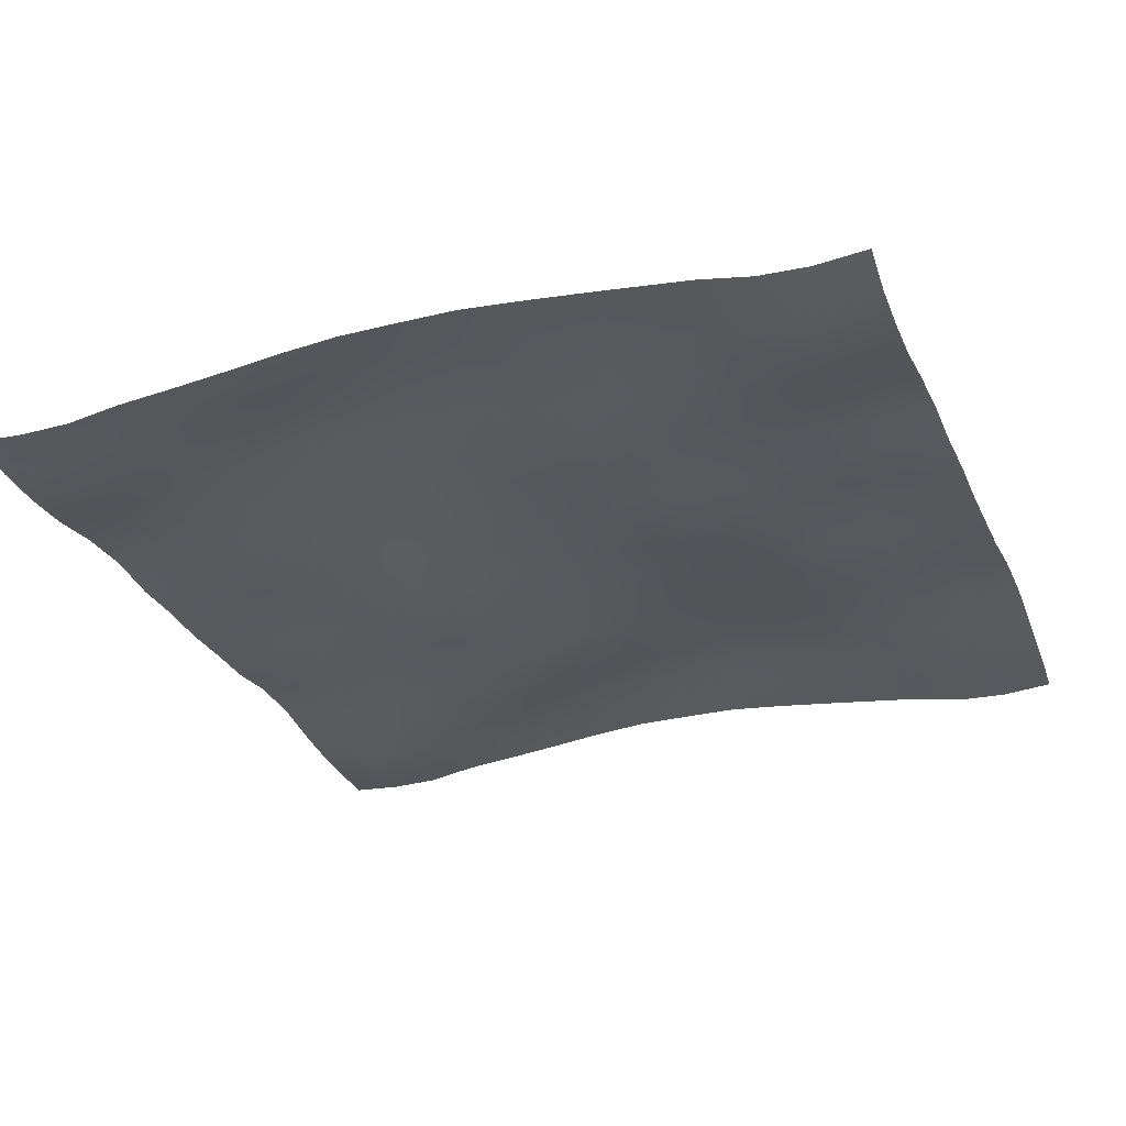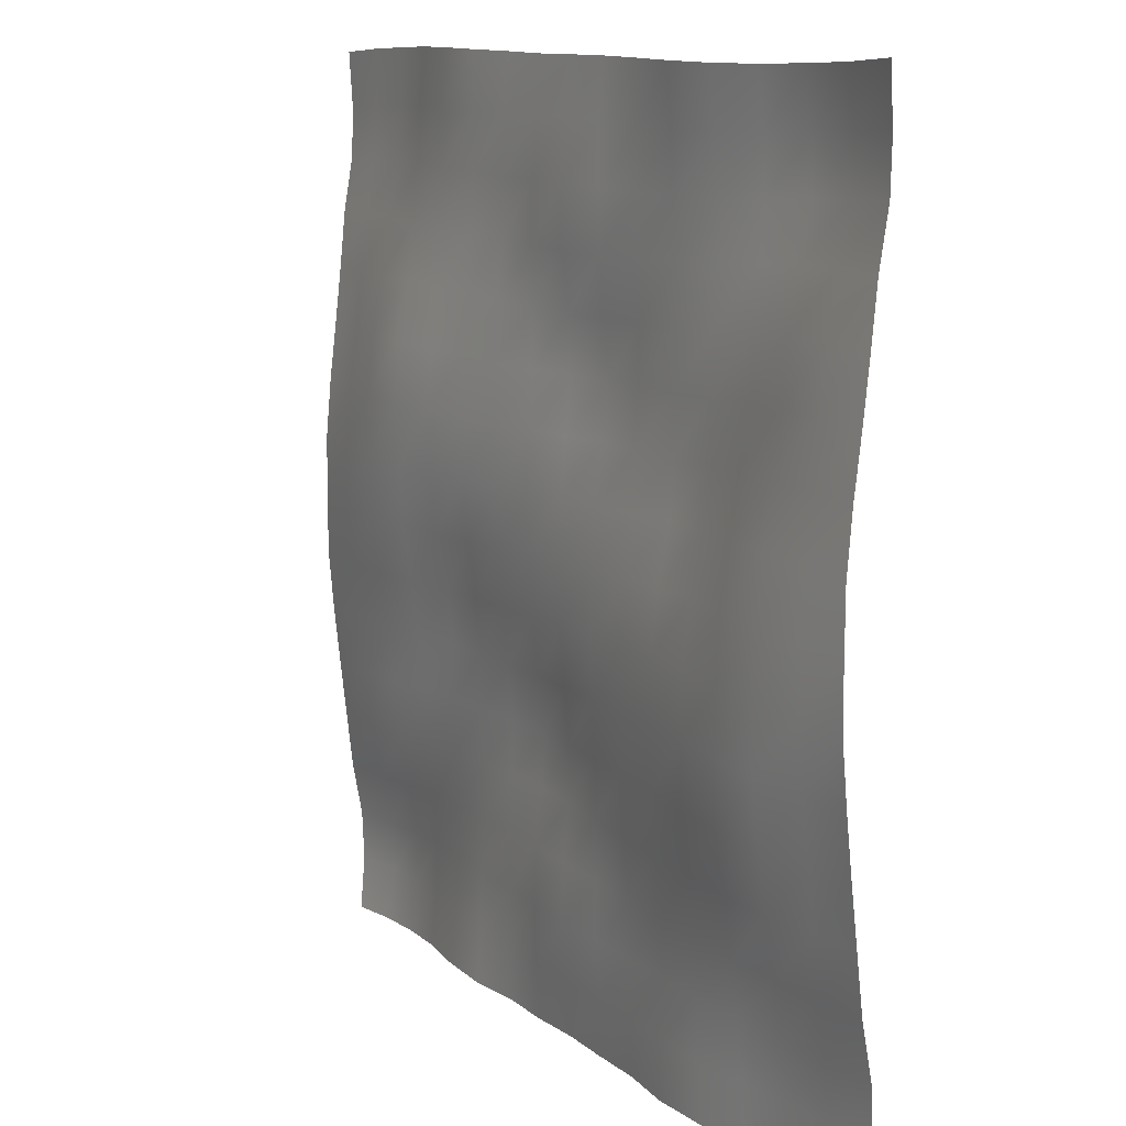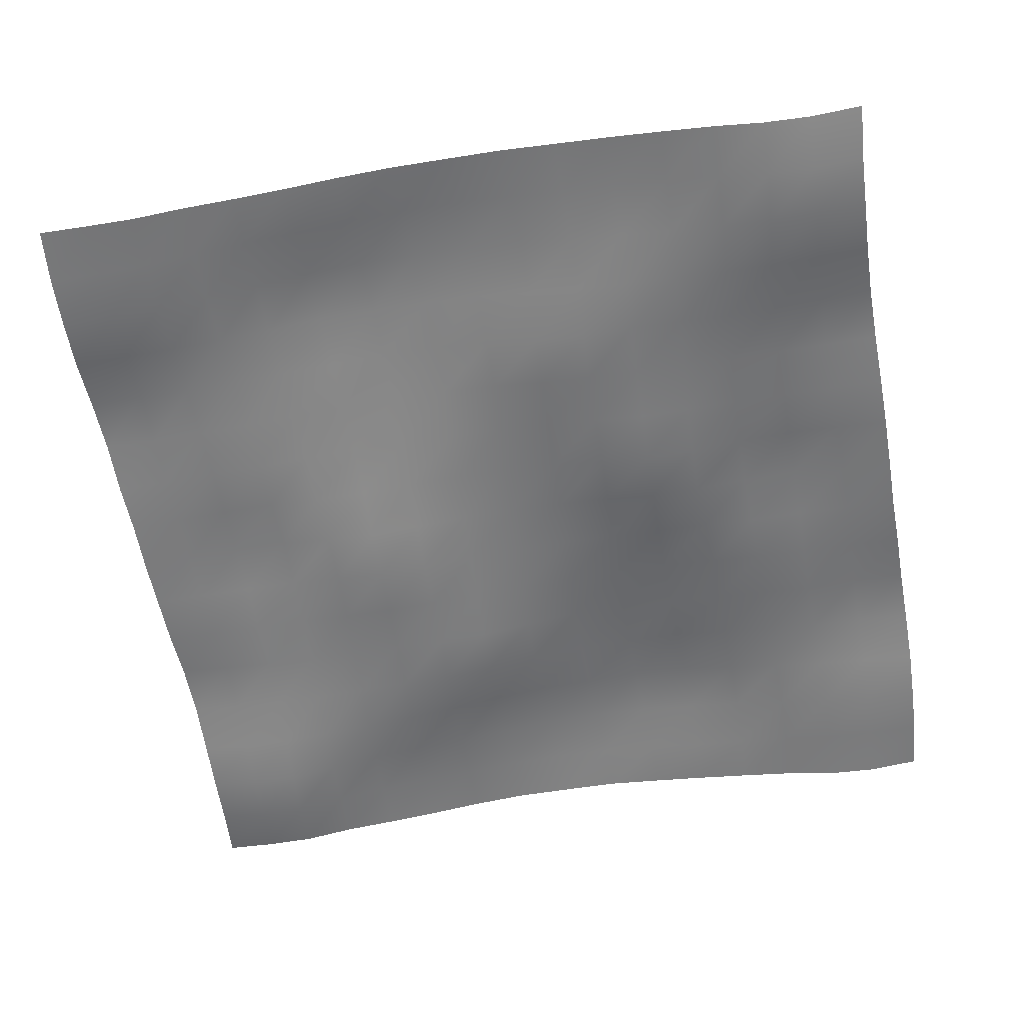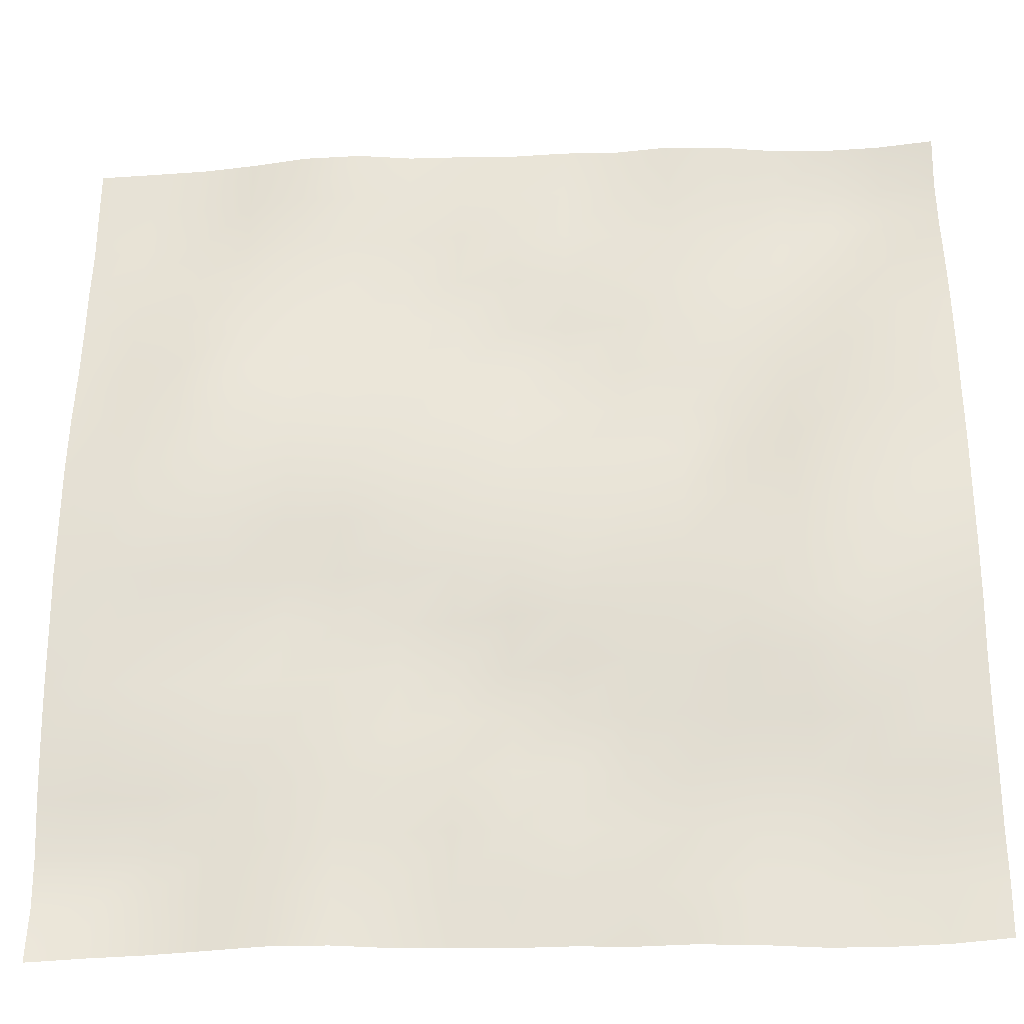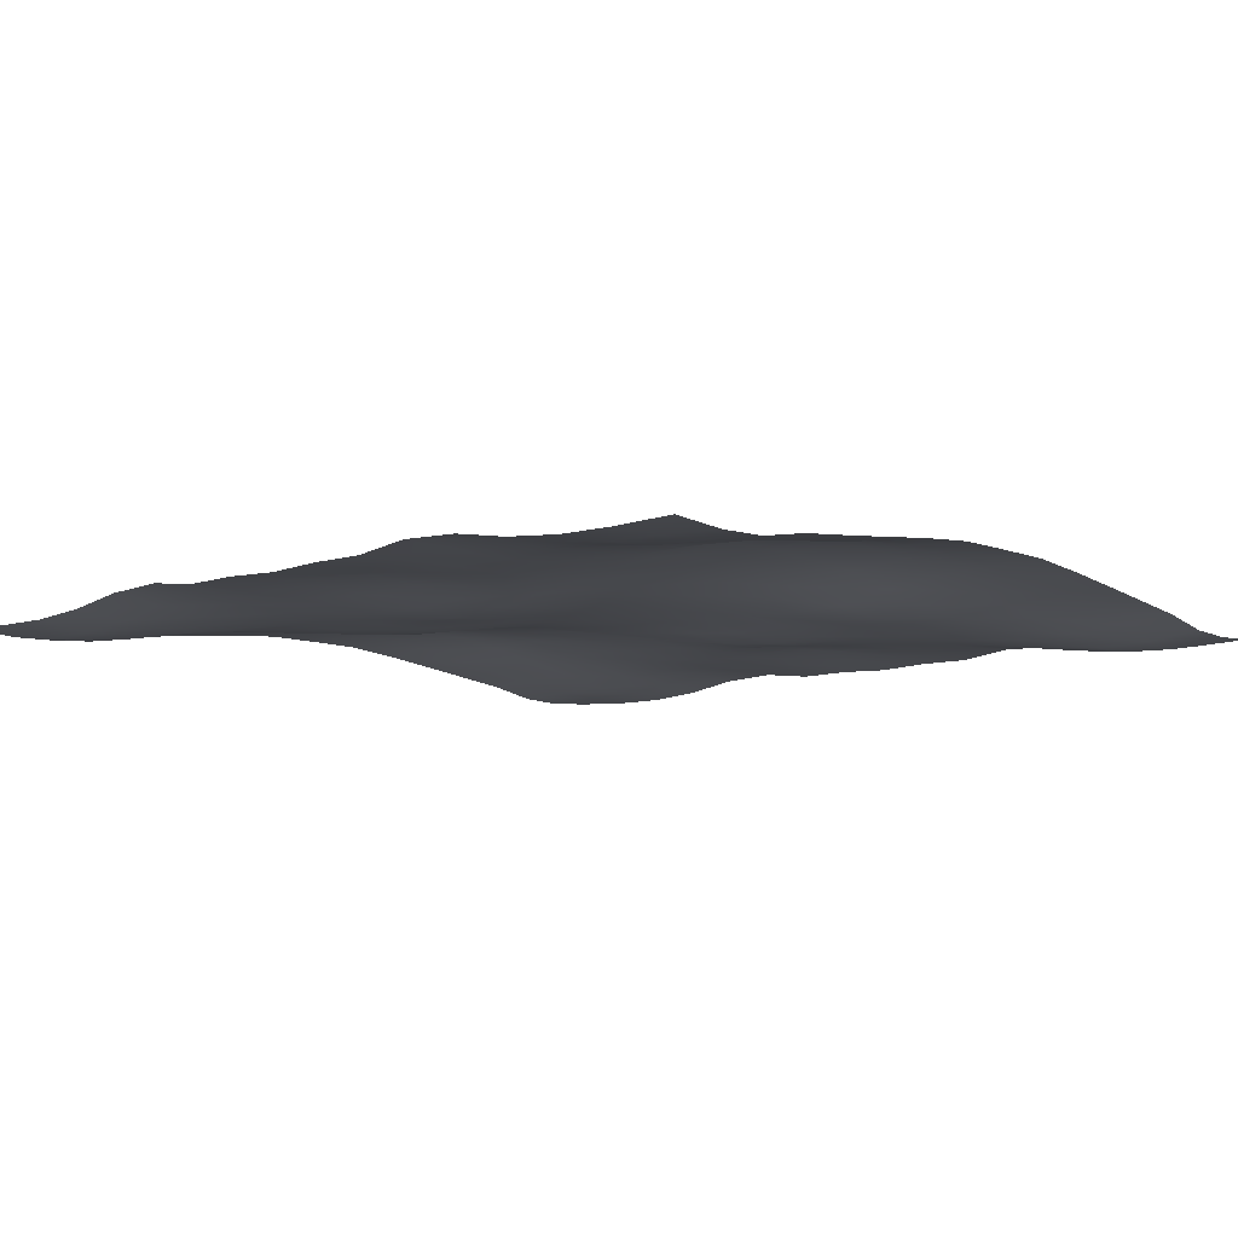
<metadata>
{"format":"obj","ext":"obj","renderer":"f3d","projection":"perspective","resolution":1024,"background":"white","views":[{"elev":-29.5,"azim":-69.8,"up":"+Y"},{"elev":10.8,"azim":-120.5,"up":"+Z"},{"elev":-57.7,"azim":-80.6,"up":"+Y"},{"elev":-30.2,"azim":-175.9,"up":"+Z"},{"elev":-8.3,"azim":-138.7,"up":"+Y"}]}
</metadata>
<code>
o Plan.003_Plan.001
v 3.007e+04 -1743 -2.885e+04
v 2.621e+04 -1919 -2.862e+04
v 2.254e+04 -1906 -2.852e+04
v 1.885e+04 -1598 -2.845e+04
v 1.506e+04 -977.4 -2.849e+04
v 1.102e+04 -802 -2.859e+04
v 7297 -1251 -2.869e+04
v 3605 -1215 -2.881e+04
v -97.46 -1373 -2.885e+04
v -3800 -1215 -2.889e+04
v -7492 -1251 -2.9e+04
v -1.121e+04 -802 -2.91e+04
v -1.526e+04 -977.4 -2.921e+04
v -1.904e+04 -1598 -2.924e+04
v -2.274e+04 -1906 -2.917e+04
v -2.64e+04 -1919 -2.908e+04
v -3.027e+04 -1743 -2.885e+04
v 2.999e+04 -2009 -2.521e+04
v 2.619e+04 -2482 -2.506e+04
v 2.259e+04 -2378 -2.493e+04
v 1.886e+04 -1943 -2.487e+04
v 1.506e+04 -1378 -2.479e+04
v 1.108e+04 -1112 -2.484e+04
v 7339 -1210 -2.497e+04
v 3633 -997 -2.51e+04
v -137.1 -1056 -2.525e+04
v -3827 -1070 -2.526e+04
v -7518 -1008 -2.529e+04
v -1.125e+04 -835.6 -2.527e+04
v -1.517e+04 -785.1 -2.539e+04
v -1.906e+04 -1307 -2.548e+04
v -2.273e+04 -1805 -2.545e+04
v -2.644e+04 -1850 -2.536e+04
v -3.035e+04 -2009 -2.521e+04
v 3.003e+04 -1892 -2.184e+04
v 2.621e+04 -2288 -2.177e+04
v 2.258e+04 -2439 -2.157e+04
v 1.885e+04 -2042 -2.135e+04
v 1.504e+04 -1660 -2.122e+04
v 1.114e+04 -1252 -2.118e+04
v 7330 -1275 -2.122e+04
v 3688 -923.5 -2.127e+04
v -175.9 -612 -2.138e+04
v -3926 -872.8 -2.142e+04
v -7573 -912.7 -2.147e+04
v -1.13e+04 -908.6 -2.158e+04
v -1.509e+04 -812.6 -2.168e+04
v -1.901e+04 -1044 -2.185e+04
v -2.273e+04 -1532 -2.192e+04
v -2.646e+04 -1677 -2.189e+04
v -3.031e+04 -1892 -2.184e+04
v 3.007e+04 -1250 -1.822e+04
v 2.626e+04 -1542 -1.822e+04
v 2.252e+04 -1846 -1.812e+04
v 1.88e+04 -1871 -1.789e+04
v 1.502e+04 -1636 -1.767e+04
v 1.116e+04 -1400 -1.751e+04
v 7359 -1215 -1.748e+04
v 3610 -990.4 -1.741e+04
v -167.4 -765.2 -1.743e+04
v -3947 -873.3 -1.761e+04
v -7559 -880.3 -1.776e+04
v -1.129e+04 -634.4 -1.789e+04
v -1.508e+04 -536.5 -1.8e+04
v -1.894e+04 -578.3 -1.812e+04
v -2.272e+04 -871.8 -1.825e+04
v -2.648e+04 -1054 -1.824e+04
v -3.026e+04 -1250 -1.822e+04
v 3.012e+04 -842.3 -1.444e+04
v 2.631e+04 -897.6 -1.448e+04
v 2.248e+04 -1168 -1.44e+04
v 1.874e+04 -1444 -1.421e+04
v 1.499e+04 -1391 -1.405e+04
v 1.113e+04 -1408 -1.391e+04
v 7330 -1397 -1.373e+04
v 3571 -1379 -1.364e+04
v -107.4 -1173 -1.367e+04
v -3829 -824.6 -1.381e+04
v -7557 -512.3 -1.399e+04
v -1.131e+04 -311 -1.407e+04
v -1.507e+04 -139.4 -1.421e+04
v -1.89e+04 -133.8 -1.439e+04
v -2.275e+04 -208.9 -1.447e+04
v -2.655e+04 -635.2 -1.442e+04
v -3.021e+04 -842.3 -1.444e+04
v 3.013e+04 -417 -1.063e+04
v 2.634e+04 -408 -1.063e+04
v 2.245e+04 -738.8 -1.062e+04
v 1.869e+04 -1239 -1.051e+04
v 1.499e+04 -1289 -1.031e+04
v 1.117e+04 -1220 -1.022e+04
v 7299 -1440 -1.018e+04
v 3623 -1611 -1.009e+04
v -50.26 -1270 -1.007e+04
v -3761 -792 -1.006e+04
v -7561 -223.1 -1.009e+04
v -1.133e+04 -63.68 -1.018e+04
v -1.503e+04 320.2 -1.029e+04
v -1.889e+04 668.2 -1.045e+04
v -2.285e+04 426.5 -1.056e+04
v -2.66e+04 -257.4 -1.061e+04
v -3.02e+04 -417 -1.063e+04
v 3.008e+04 24.89 -6756
v 2.634e+04 -125.9 -6803
v 2.25e+04 -363.1 -6856
v 1.865e+04 -783.1 -6842
v 1.492e+04 -1295 -6662
v 1.127e+04 -1252 -6526
v 7398 -1121 -6527
v 3672 -1255 -6522
v -24.7 -913.8 -6415
v -3827 -566.2 -6284
v -7576 -269.6 -6166
v -1.133e+04 212.4 -6209
v -1.513e+04 457 -6225
v -1.888e+04 798.1 -6283
v -2.285e+04 858.4 -6508
v -2.662e+04 306.8 -6682
v -3.025e+04 24.89 -6756
v 3.008e+04 379.9 -2733
v 2.637e+04 387.2 -2919
v 2.254e+04 210.3 -3050
v 1.865e+04 -176.6 -3102
v 1.49e+04 -914.6 -3054
v 1.131e+04 -1006 -2935
v 7498 -828.9 -2801
v 3713 -723.3 -2705
v -80.82 -598.5 -2552
v -3880 -468.3 -2394
v -7632 -342.1 -2280
v -1.136e+04 105.6 -2153
v -1.518e+04 393.6 -2174
v -1.89e+04 613.6 -2267
v -2.279e+04 920.5 -2403
v -2.664e+04 616.4 -2599
v -3.025e+04 379.9 -2733
v 3.007e+04 402.1 1321
v 2.643e+04 678.7 1167
v 2.257e+04 725.9 975.3
v 1.869e+04 435 854.7
v 1.493e+04 -136.8 742.5
v 1.127e+04 -386.2 831.6
v 7482 -484.2 1015
v 3705 -568.2 1174
v -97.46 -569.4 1321
v -3899 -568.2 1468
v -7677 -484.2 1628
v -1.146e+04 -386.2 1811
v -1.513e+04 -136.8 1900
v -1.889e+04 435 1788
v -2.276e+04 725.9 1667
v -2.663e+04 678.7 1475
v -3.027e+04 402.1 1321
v 3.006e+04 379.9 5376
v 2.645e+04 616.4 5242
v 2.26e+04 920.5 5046
v 1.87e+04 613.6 4909
v 1.499e+04 393.6 4817
v 1.116e+04 105.6 4796
v 7437 -342.1 4922
v 3685 -468.3 5036
v -114.1 -598.5 5194
v -3908 -723.3 5347
v -7693 -828.9 5444
v -1.151e+04 -1006 5578
v -1.51e+04 -914.6 5696
v -1.884e+04 -176.6 5744
v -2.274e+04 210.3 5693
v -2.657e+04 387.2 5562
v -3.028e+04 379.9 5376
v 3.006e+04 24.89 9398
v 2.643e+04 306.8 9325
v 2.265e+04 858.4 9151
v 1.869e+04 798.1 8925
v 1.493e+04 457 8867
v 1.113e+04 212.4 8852
v 7381 -269.6 8808
v 3633 -566.2 8926
v -170.2 -913.8 9057
v -3867 -1255 9165
v -7593 -1121 9170
v -1.147e+04 -1252 9168
v -1.512e+04 -1295 9304
v -1.885e+04 -783.1 9485
v -2.269e+04 -363.1 9498
v -2.654e+04 -125.9 9445
v -3.028e+04 24.89 9398
v 3.001e+04 -417 1.327e+04
v 2.64e+04 -257.4 1.326e+04
v 2.266e+04 426.5 1.32e+04
v 1.869e+04 668.2 1.309e+04
v 1.484e+04 320.2 1.293e+04
v 1.114e+04 -63.68 1.283e+04
v 7366 -223.1 1.273e+04
v 3566 -792 1.27e+04
v -144.7 -1270 1.271e+04
v -3818 -1611 1.273e+04
v -7494 -1440 1.282e+04
v -1.136e+04 -1220 1.286e+04
v -1.518e+04 -1289 1.295e+04
v -1.889e+04 -1239 1.315e+04
v -2.264e+04 -738.8 1.326e+04
v -2.653e+04 -408 1.327e+04
v -3.033e+04 -417 1.327e+04
v 3.002e+04 -842.3 1.708e+04
v 2.636e+04 -635.2 1.707e+04
v 2.256e+04 -208.9 1.711e+04
v 1.87e+04 -133.8 1.704e+04
v 1.488e+04 -139.4 1.686e+04
v 1.111e+04 -311 1.671e+04
v 7362 -512.3 1.664e+04
v 3634 -824.6 1.646e+04
v -87.51 -1173 1.631e+04
v -3766 -1379 1.628e+04
v -7525 -1397 1.638e+04
v -1.133e+04 -1408 1.655e+04
v -1.519e+04 -1391 1.669e+04
v -1.893e+04 -1444 1.685e+04
v -2.267e+04 -1168 1.704e+04
v -2.651e+04 -897.6 1.712e+04
v -3.032e+04 -842.3 1.708e+04
v 3.007e+04 -1250 2.086e+04
v 2.629e+04 -1054 2.088e+04
v 2.253e+04 -871.8 2.089e+04
v 1.875e+04 -578.3 2.076e+04
v 1.488e+04 -536.5 2.064e+04
v 1.11e+04 -634.4 2.053e+04
v 7364 -880.3 2.04e+04
v 3752 -873.3 2.025e+04
v -27.51 -765.2 2.007e+04
v -3805 -990.4 2.005e+04
v -7554 -1215 2.012e+04
v -1.135e+04 -1400 2.015e+04
v -1.522e+04 -1636 2.032e+04
v -1.899e+04 -1871 2.053e+04
v -2.272e+04 -1846 2.076e+04
v -2.645e+04 -1542 2.086e+04
v -3.027e+04 -1250 2.086e+04
v 3.012e+04 -1892 2.448e+04
v 2.626e+04 -1677 2.453e+04
v 2.254e+04 -1532 2.456e+04
v 1.881e+04 -1044 2.45e+04
v 1.49e+04 -812.6 2.432e+04
v 1.11e+04 -908.6 2.422e+04
v 7378 -912.7 2.411e+04
v 3731 -872.8 2.406e+04
v -19.05 -612 2.402e+04
v -3883 -923.5 2.392e+04
v -7525 -1275 2.386e+04
v -1.134e+04 -1252 2.382e+04
v -1.524e+04 -1660 2.386e+04
v -1.905e+04 -2042 2.399e+04
v -2.277e+04 -2439 2.422e+04
v -2.641e+04 -2288 2.442e+04
v -3.022e+04 -1892 2.448e+04
v 3.016e+04 -2009 2.785e+04
v 2.625e+04 -1850 2.8e+04
v 2.254e+04 -1805 2.81e+04
v 1.887e+04 -1307 2.813e+04
v 1.497e+04 -785.1 2.803e+04
v 1.106e+04 -835.6 2.791e+04
v 7323 -1008 2.794e+04
v 3632 -1070 2.79e+04
v -57.78 -1056 2.789e+04
v -3828 -997 2.774e+04
v -7534 -1210 2.761e+04
v -1.127e+04 -1112 2.748e+04
v -1.526e+04 -1378 2.743e+04
v -1.905e+04 -1943 2.752e+04
v -2.278e+04 -2378 2.757e+04
v -2.639e+04 -2482 2.77e+04
v -3.018e+04 -2009 2.785e+04
v 3.007e+04 -1743 3.149e+04
v 2.621e+04 -1919 3.172e+04
v 2.254e+04 -1906 3.181e+04
v 1.885e+04 -1598 3.188e+04
v 1.506e+04 -977.4 3.185e+04
v 1.102e+04 -802 3.175e+04
v 7297 -1251 3.164e+04
v 3605 -1215 3.153e+04
v -97.46 -1373 3.149e+04
v -3800 -1215 3.145e+04
v -7492 -1251 3.133e+04
v -1.121e+04 -802 3.123e+04
v -1.526e+04 -977.4 3.113e+04
v -1.904e+04 -1598 3.11e+04
v -2.274e+04 -1906 3.116e+04
v -2.64e+04 -1919 3.126e+04
v -3.027e+04 -1743 3.149e+04
f 1 18 19 2
f 2 19 20 3
f 3 20 21 4
f 4 21 22 5
f 5 22 23 6
f 6 23 24 7
f 7 24 25 8
f 8 25 26 9
f 9 26 27 10
f 10 27 28 11
f 11 28 29 12
f 12 29 30 13
f 13 30 31 14
f 14 31 32 15
f 15 32 33 16
f 16 33 34 17
f 18 35 36 19
f 19 36 37 20
f 20 37 38 21
f 21 38 39 22
f 22 39 40 23
f 23 40 41 24
f 24 41 42 25
f 25 42 43 26
f 26 43 44 27
f 27 44 45 28
f 28 45 46 29
f 29 46 47 30
f 30 47 48 31
f 31 48 49 32
f 32 49 50 33
f 33 50 51 34
f 35 52 53 36
f 36 53 54 37
f 37 54 55 38
f 38 55 56 39
f 39 56 57 40
f 40 57 58 41
f 41 58 59 42
f 42 59 60 43
f 43 60 61 44
f 44 61 62 45
f 45 62 63 46
f 46 63 64 47
f 47 64 65 48
f 48 65 66 49
f 49 66 67 50
f 50 67 68 51
f 52 69 70 53
f 53 70 71 54
f 54 71 72 55
f 55 72 73 56
f 56 73 74 57
f 57 74 75 58
f 58 75 76 59
f 59 76 77 60
f 60 77 78 61
f 61 78 79 62
f 62 79 80 63
f 63 80 81 64
f 64 81 82 65
f 65 82 83 66
f 66 83 84 67
f 67 84 85 68
f 69 86 87 70
f 70 87 88 71
f 71 88 89 72
f 72 89 90 73
f 73 90 91 74
f 74 91 92 75
f 75 92 93 76
f 76 93 94 77
f 77 94 95 78
f 78 95 96 79
f 79 96 97 80
f 80 97 98 81
f 81 98 99 82
f 82 99 100 83
f 83 100 101 84
f 84 101 102 85
f 86 103 104 87
f 87 104 105 88
f 88 105 106 89
f 89 106 107 90
f 90 107 108 91
f 91 108 109 92
f 92 109 110 93
f 93 110 111 94
f 94 111 112 95
f 95 112 113 96
f 96 113 114 97
f 97 114 115 98
f 98 115 116 99
f 99 116 117 100
f 100 117 118 101
f 101 118 119 102
f 103 120 121 104
f 104 121 122 105
f 105 122 123 106
f 106 123 124 107
f 107 124 125 108
f 108 125 126 109
f 109 126 127 110
f 110 127 128 111
f 111 128 129 112
f 112 129 130 113
f 113 130 131 114
f 114 131 132 115
f 115 132 133 116
f 116 133 134 117
f 117 134 135 118
f 118 135 136 119
f 120 137 138 121
f 121 138 139 122
f 122 139 140 123
f 123 140 141 124
f 124 141 142 125
f 125 142 143 126
f 126 143 144 127
f 127 144 145 128
f 128 145 146 129
f 129 146 147 130
f 130 147 148 131
f 131 148 149 132
f 132 149 150 133
f 133 150 151 134
f 134 151 152 135
f 135 152 153 136
f 137 154 155 138
f 138 155 156 139
f 139 156 157 140
f 140 157 158 141
f 141 158 159 142
f 142 159 160 143
f 143 160 161 144
f 144 161 162 145
f 145 162 163 146
f 146 163 164 147
f 147 164 165 148
f 148 165 166 149
f 149 166 167 150
f 150 167 168 151
f 151 168 169 152
f 152 169 170 153
f 154 171 172 155
f 155 172 173 156
f 156 173 174 157
f 157 174 175 158
f 158 175 176 159
f 159 176 177 160
f 160 177 178 161
f 161 178 179 162
f 162 179 180 163
f 163 180 181 164
f 164 181 182 165
f 165 182 183 166
f 166 183 184 167
f 167 184 185 168
f 168 185 186 169
f 169 186 187 170
f 171 188 189 172
f 172 189 190 173
f 173 190 191 174
f 174 191 192 175
f 175 192 193 176
f 176 193 194 177
f 177 194 195 178
f 178 195 196 179
f 179 196 197 180
f 180 197 198 181
f 181 198 199 182
f 182 199 200 183
f 183 200 201 184
f 184 201 202 185
f 185 202 203 186
f 186 203 204 187
f 188 205 206 189
f 189 206 207 190
f 190 207 208 191
f 191 208 209 192
f 192 209 210 193
f 193 210 211 194
f 194 211 212 195
f 195 212 213 196
f 196 213 214 197
f 197 214 215 198
f 198 215 216 199
f 199 216 217 200
f 200 217 218 201
f 201 218 219 202
f 202 219 220 203
f 203 220 221 204
f 205 222 223 206
f 206 223 224 207
f 207 224 225 208
f 208 225 226 209
f 209 226 227 210
f 210 227 228 211
f 211 228 229 212
f 212 229 230 213
f 213 230 231 214
f 214 231 232 215
f 215 232 233 216
f 216 233 234 217
f 217 234 235 218
f 218 235 236 219
f 219 236 237 220
f 220 237 238 221
f 222 239 240 223
f 223 240 241 224
f 224 241 242 225
f 225 242 243 226
f 226 243 244 227
f 227 244 245 228
f 228 245 246 229
f 229 246 247 230
f 230 247 248 231
f 231 248 249 232
f 232 249 250 233
f 233 250 251 234
f 234 251 252 235
f 235 252 253 236
f 236 253 254 237
f 237 254 255 238
f 239 256 257 240
f 240 257 258 241
f 241 258 259 242
f 242 259 260 243
f 243 260 261 244
f 244 261 262 245
f 245 262 263 246
f 246 263 264 247
f 247 264 265 248
f 248 265 266 249
f 249 266 267 250
f 250 267 268 251
f 251 268 269 252
f 252 269 270 253
f 253 270 271 254
f 254 271 272 255
f 256 273 274 257
f 257 274 275 258
f 258 275 276 259
f 259 276 277 260
f 260 277 278 261
f 261 278 279 262
f 262 279 280 263
f 263 280 281 264
f 264 281 282 265
f 265 282 283 266
f 266 283 284 267
f 267 284 285 268
f 268 285 286 269
f 269 286 287 270
f 270 287 288 271
f 271 288 289 272

</code>
